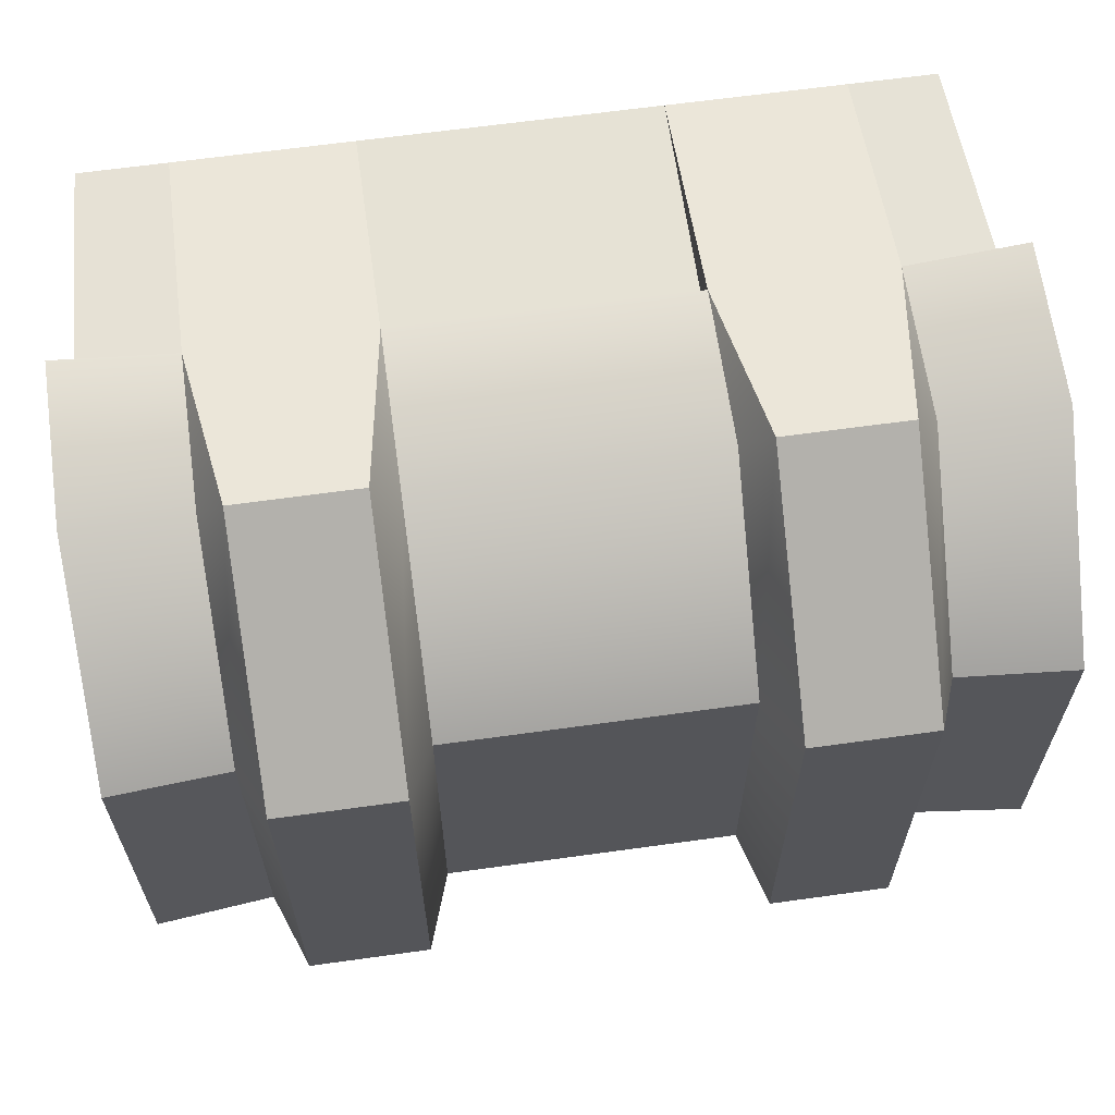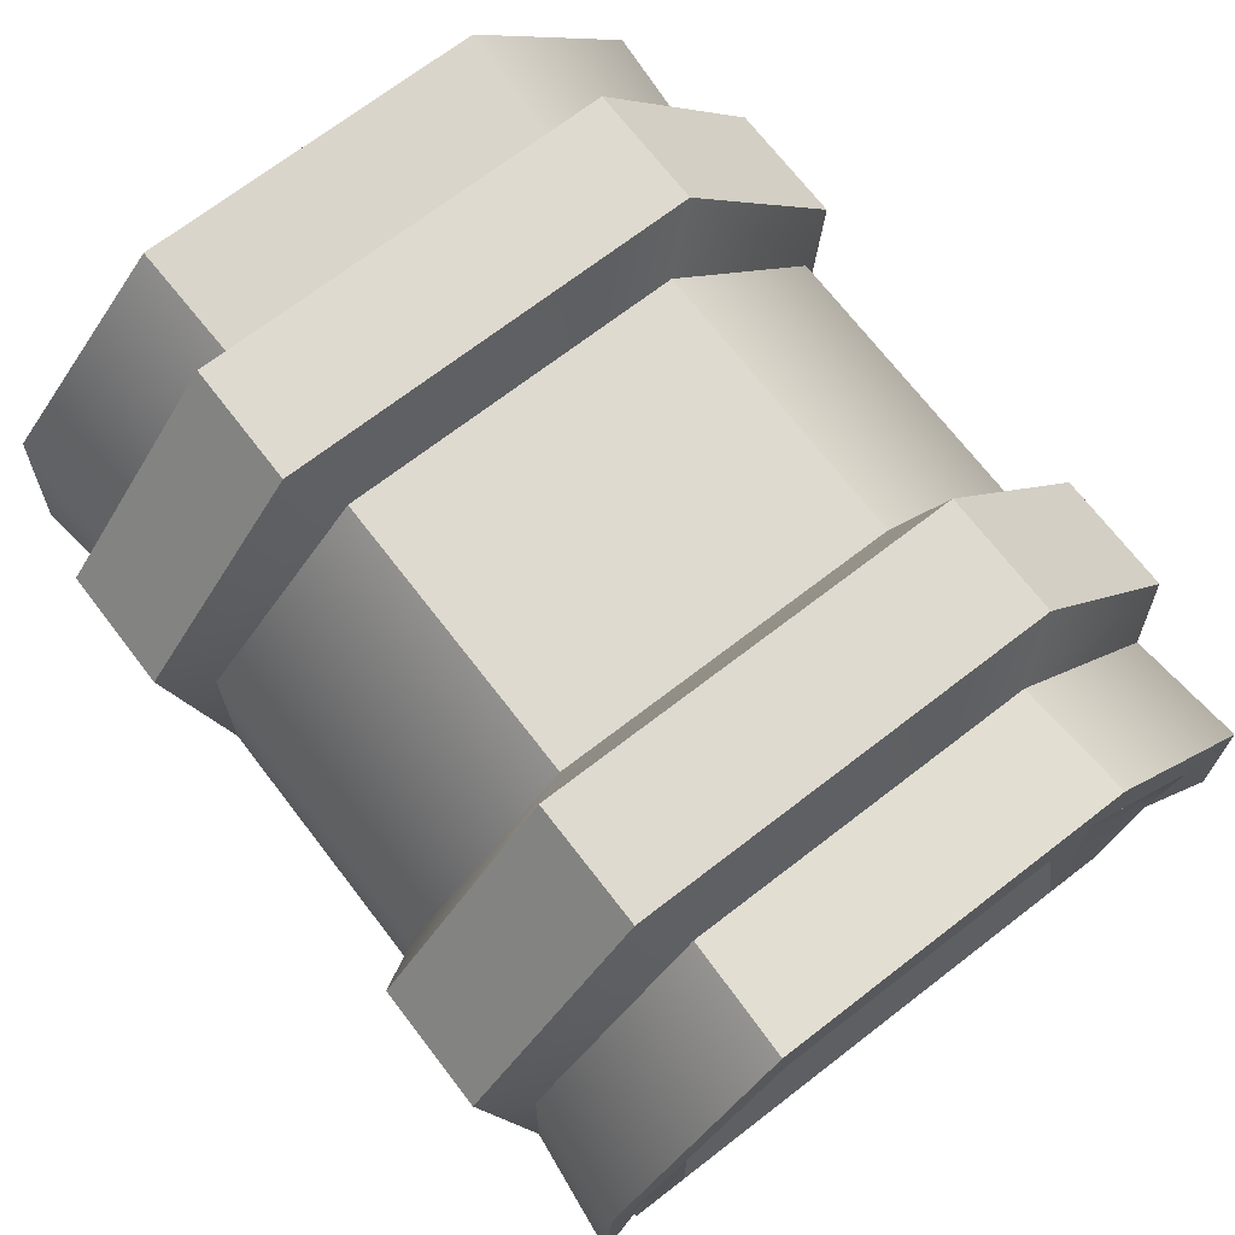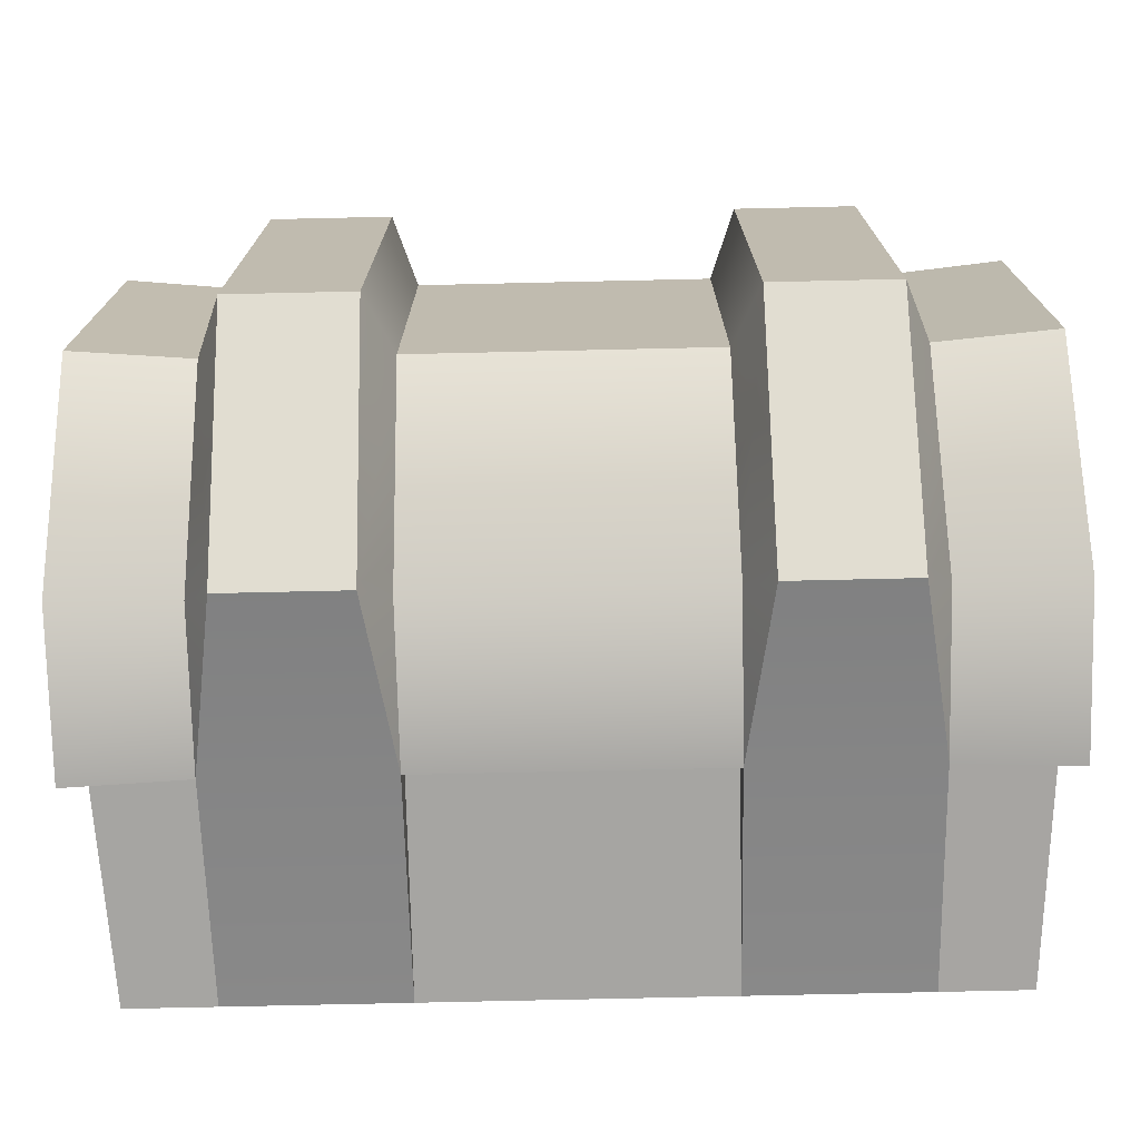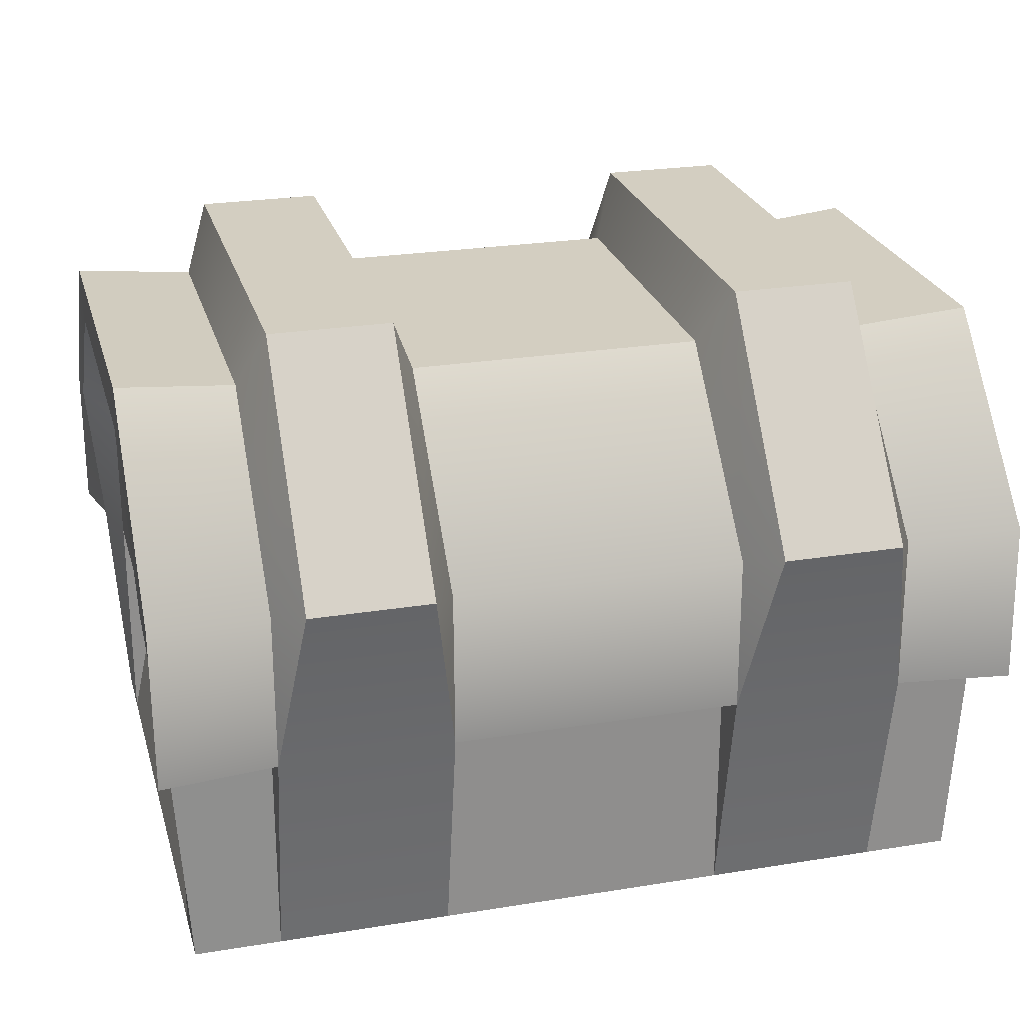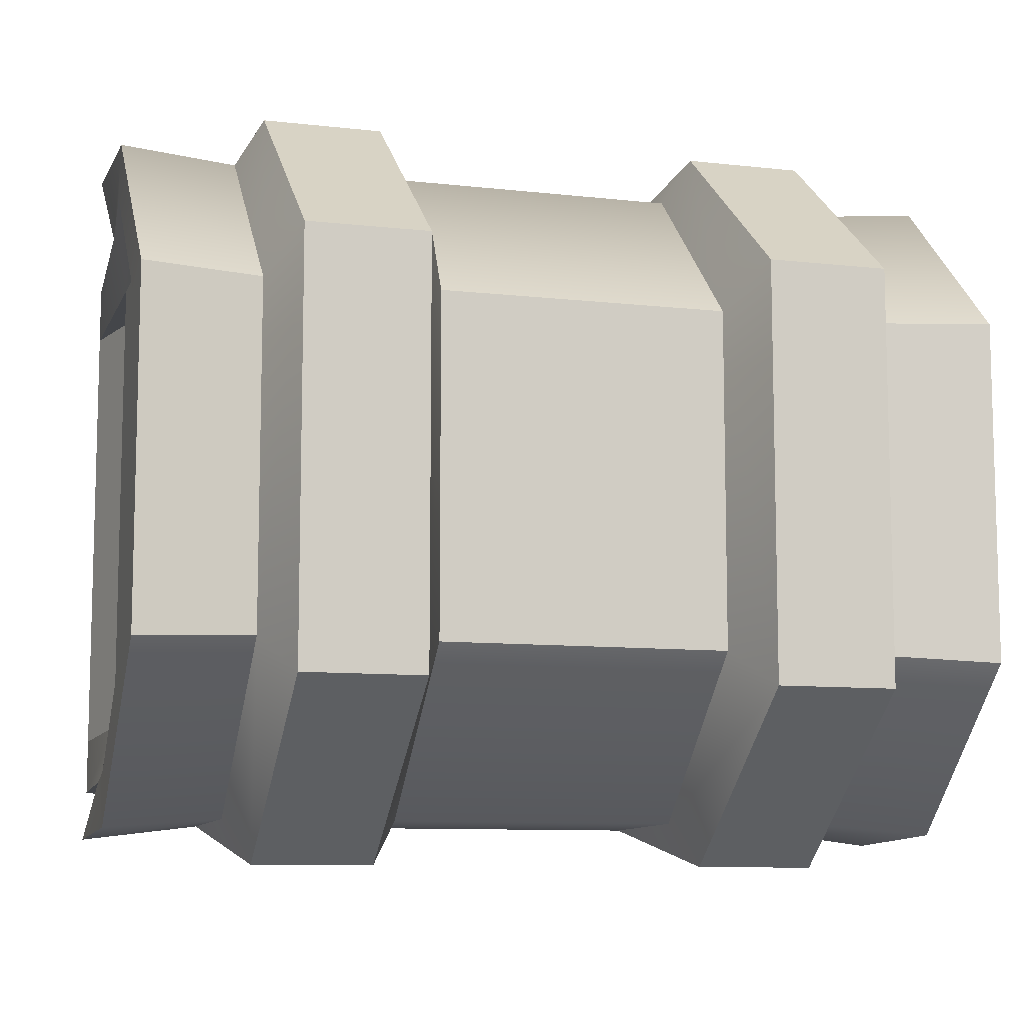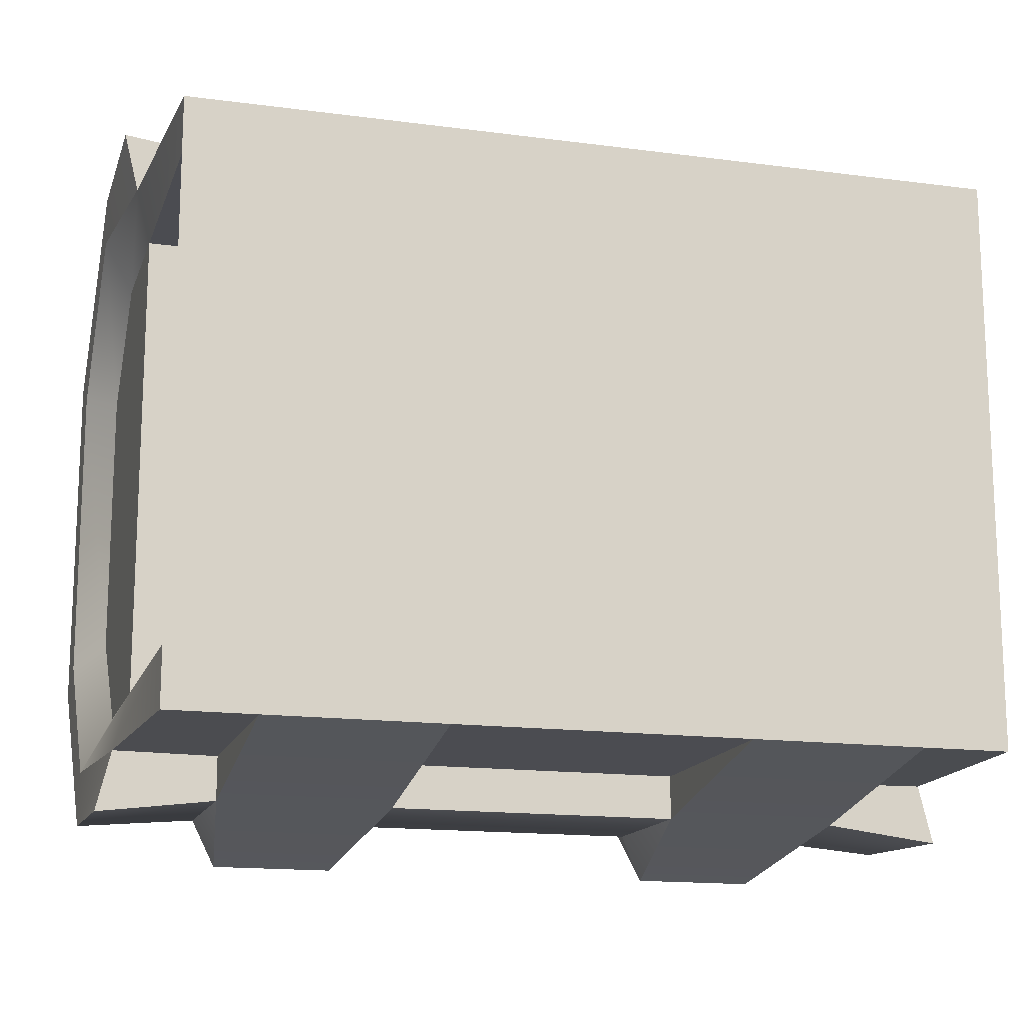
<metadata>
{"format":"obj","ext":"obj","renderer":"f3d","projection":"perspective","resolution":1024,"background":"white","views":[{"elev":63.9,"azim":172.0,"up":"+Z"},{"elev":70.6,"azim":52.4,"up":"+Y"},{"elev":-73.7,"azim":-178.7,"up":"+Z"},{"elev":25.0,"azim":165.2,"up":"+Y"},{"elev":-9.5,"azim":163.4,"up":"+Z"},{"elev":-15.3,"azim":-15.8,"up":"+Z"}]}
</metadata>
<code>
o trunk_small_B_Cube.450
v -0.3152 -0 0.2251
v -0.3264 0.1801 0.2242
v -0.3152 -0 -0.2251
v -0.3264 0.1801 -0.2242
v 0.3152 -0 0.2251
v 0.3264 0.1801 0.2242
v 0.3152 -0 -0.2251
v 0.3264 0.1801 -0.2242
v 0.2756 0.1801 -0.1801
v 0.3152 -0 -0.1801
v -0.3152 0.1801 0.1802
v -0.3152 0.1801 -0.1802
v -0.3152 -0 0.1801
v 0.3152 -0 0.1801
v -0.2756 0.1801 -0.1801
v -0.3152 -0 -0.1801
v -0.2756 0.1801 0.1801
v 0.3152 0.1801 0.1802
v 0.3152 0.1801 -0.1802
v 0.2756 0.1801 0.1801
v 0.1126 -0 -0.2251
v -0.1126 -0 -0.2251
v -0.1126 0.1801 -0.2251
v 0.1126 0.1801 -0.2251
v -0.1126 -0 0.2251
v 0.1126 -0 0.2251
v 0.1126 0.1801 0.2251
v -0.1126 0.1801 0.2251
v 0.2476 0.1801 -0.2251
v 0.2476 -0 0.2251
v 0.2476 -0 -0.2251
v 0.2476 0.1801 0.2251
v -0.2476 -0 -0.2251
v -0.2476 0.1801 0.2251
v -0.2476 0.1801 -0.2251
v -0.2476 -0 0.2251
v 0.2476 0.1801 0.2589
v 0.1126 0.1801 0.2589
v -0.1126 0.1801 0.2589
v -0.2476 0.1801 0.2589
v -0.2476 0.1801 -0.2589
v -0.1126 0.1801 -0.2589
v 0.1126 0.1801 -0.2589
v 0.2476 0.1801 -0.2589
v -0.3152 0.2935 0.1802
v -0.3152 0.2935 -0.1802
v 0.3152 0.2935 0.1802
v 0.3152 0.2935 -0.1802
v 0.3377 0.1801 -0.2701
v 0.3377 0.1801 0.2701
v 0.3377 0.2991 -0.2233
v 0.3377 0.2991 0.2233
v -0.3377 0.1801 0.2701
v -0.3377 0.1801 -0.2701
v -0.3377 0.2991 -0.2233
v -0.3377 0.2991 0.2233
v 0.2273 0.3172 -0.2917
v 0.1329 0.3172 -0.2917
v -0.1329 0.3172 0.2917
v -0.2273 0.3172 0.2917
v 0.2273 0.3172 0.2917
v 0.1329 0.3172 0.2917
v -0.2273 0.3172 -0.2917
v -0.1329 0.3172 -0.2917
v 0.3377 0.3062 -0.2645
v 0.3377 0.3062 0.2645
v -0.3377 0.3062 -0.2645
v -0.3377 0.3062 0.2645
v -0.2475 0.3024 0.2573
v -0.1127 0.3024 0.2573
v 0.1127 0.3024 0.2573
v 0.2475 0.3024 0.2573
v 0.1127 0.3024 -0.2573
v 0.2475 0.3024 -0.2573
v -0.2475 0.3024 -0.2573
v -0.1127 0.3024 -0.2573
v 0.3152 0.3709 -0.1048
v -0.133 0.4843 -0.162
v -0.2272 0.4843 -0.162
v -0.3377 0.4056 -0.1187
v 0.2272 0.4843 -0.162
v -0.3377 0.4436 -0.1356
v 0.3377 0.4056 -0.1187
v 0.2474 0.4353 -0.132
v 0.3377 0.4436 -0.1356
v -0.2474 0.4353 -0.132
v -0.3152 0.3709 -0.1048
v 0.133 0.4843 -0.162
v -0.1128 0.4353 -0.132
v 0.1128 0.4353 -0.132
v -0.3152 0.3709 0.1048
v 0.3377 0.4056 0.1187
v -0.133 0.4843 0.162
v -0.2272 0.4843 0.162
v 0.2272 0.4843 0.162
v 0.133 0.4843 0.162
v -0.2474 0.4353 0.132
v -0.1128 0.4353 0.132
v -0.3377 0.4056 0.1187
v 0.3377 0.4436 0.1356
v 0.3152 0.3709 0.1048
v -0.3377 0.4436 0.1356
v 0.2474 0.4353 0.132
v 0.1128 0.4353 0.132
f 14 18 6 5
f 36 34 2 1
f 17 13 11
f 31 29 8 7
f 13 36 1
f 16 15 12
f 14 5 30
f 9 20 14 10
f 1 2 11 13
f 7 8 19 10
f 14 20 18
f 7 10 31
f 9 10 19
f 3 4 35 33
f 3 33 16
f 13 17 15 16
f 22 23 24 21
f 22 21 26 25
f 14 30 31 10
f 26 27 28 25
f 30 26 21 31
f 36 13 16 33
f 5 6 32 30
f 25 36 33 22
f 39 25 28
f 37 30 32
f 34 36 40
f 41 33 35
f 43 21 24
f 22 33 41 42
f 31 21 43 44
f 31 44 29
f 27 26 38
f 23 22 42
f 48 19 8 51
f 87 91 99 80
f 8 29 44 49
f 46 87 80 55
f 65 74 84 85
f 47 101 92 52
f 98 93 59 70
f 73 76 89 90
f 66 100 103 72
f 69 68 53 40
f 91 45 56 99
f 4 55 67 54
f 24 23 42 43
f 18 47 52 6
f 71 70 39 38
f 97 102 68 69
f 74 65 49 44
f 98 104 90 89
f 69 60 94 97
f 67 75 41 54
f 71 104 98 70
f 101 77 83 92
f 45 11 2 56
f 12 46 55 4
f 80 99 102 82
f 58 73 90 88
f 8 49 65 51
f 76 73 43 42
f 63 79 78 64
f 27 38 39 28
f 6 50 37 32
f 34 40 53 2
f 35 4 54 41
f 6 52 66 50
f 2 53 68 56
f 55 80 82 67
f 86 79 63 75
f 70 59 39
f 84 74 57 81
f 74 44 57
f 38 62 71
f 76 64 78 89
f 51 65 85 83
f 43 58 57 44
f 41 63 64 42
f 79 94 93 78
f 84 81 95 103
f 62 38 37 61
f 60 40 39 59
f 52 92 100 66
f 88 96 95 81
f 43 73 58
f 99 56 68 102
f 76 42 64
f 75 63 41
f 37 72 61
f 61 72 103 95
f 69 40 60
f 82 86 75 67
f 66 72 37 50
f 85 84 103 100
f 104 96 88 90
f 19 48 47 18
f 11 45 46 12
f 16 12 4 3
f 36 25 39 40
f 30 37 38 26
f 98 89 78 93
f 58 88 81 57
f 94 60 59 93
f 92 83 85 100
f 96 104 71 62
f 86 82 102 97
f 96 62 61 95
f 77 48 51 83
f 48 77 101 47
f 45 91 87 46
f 19 18 20 9
f 17 11 12 15
f 86 97 94 79

</code>
